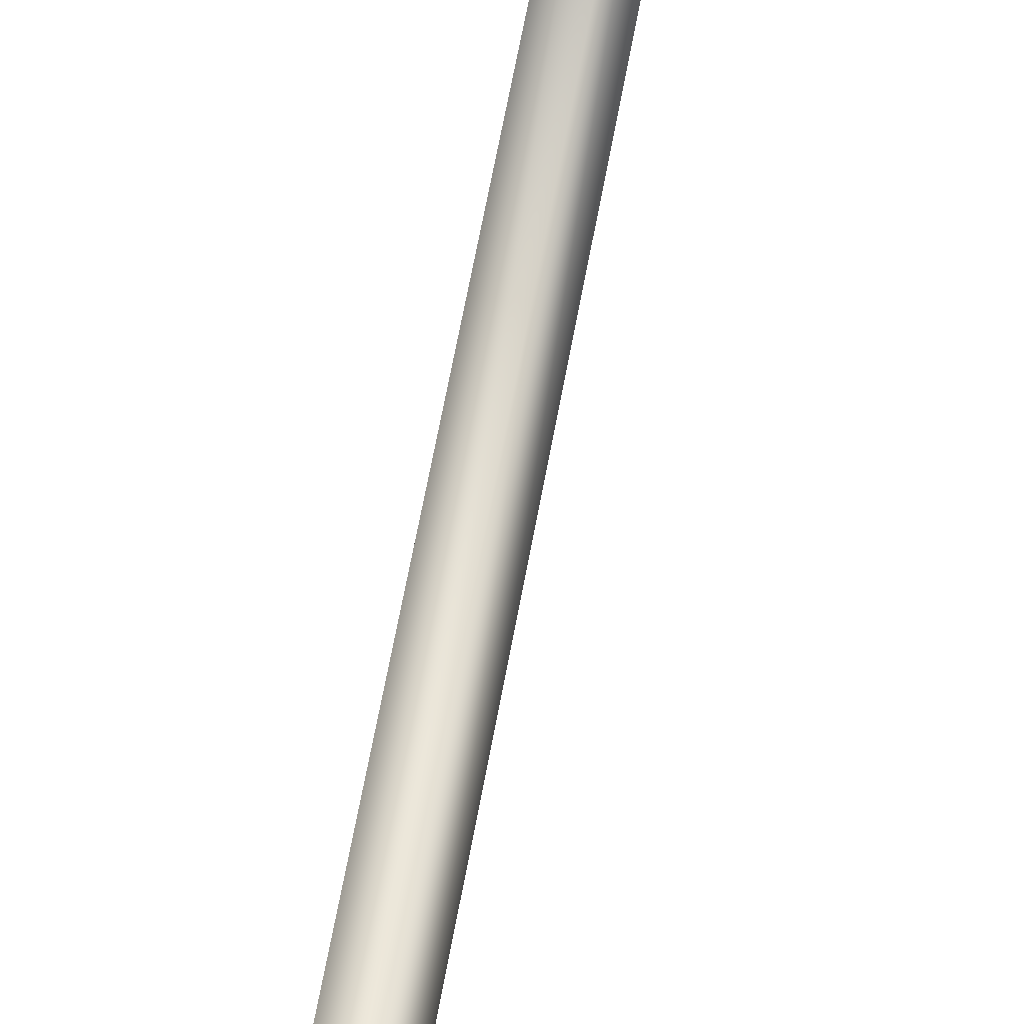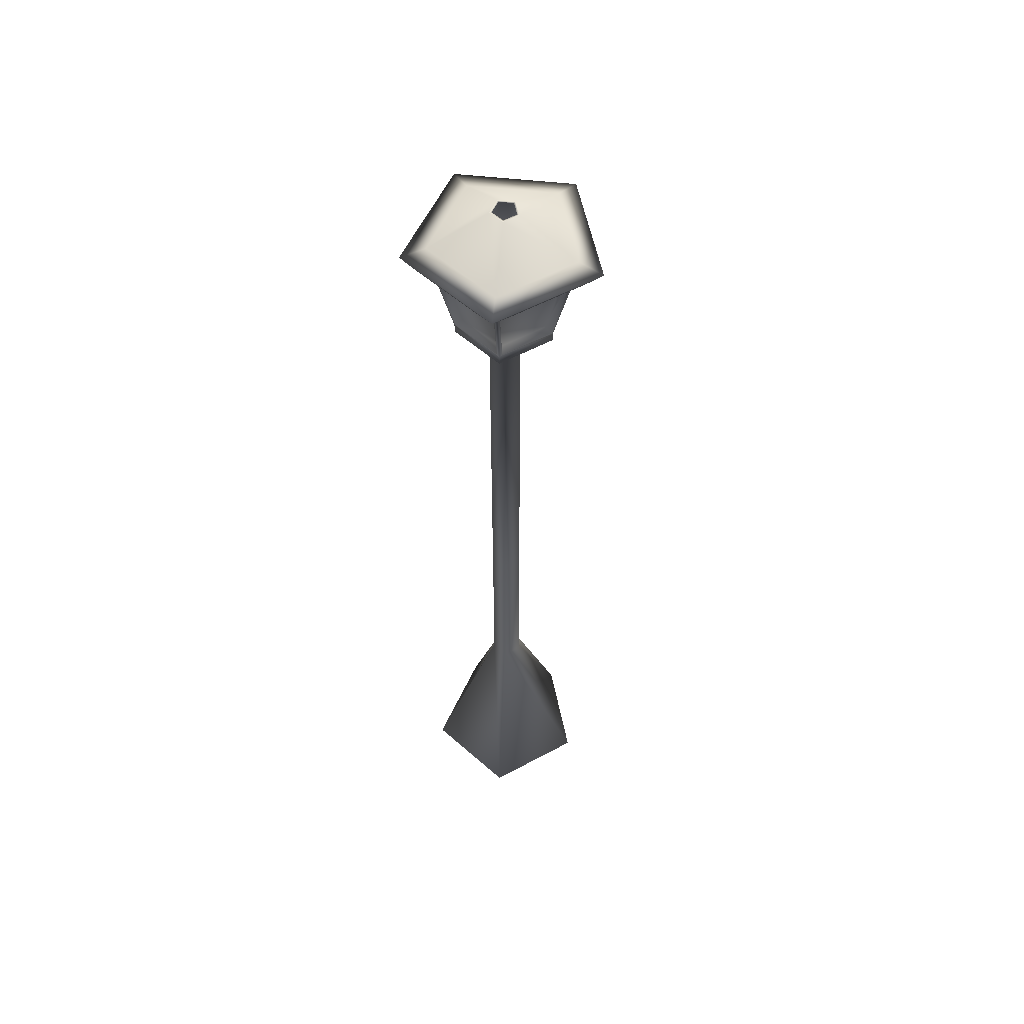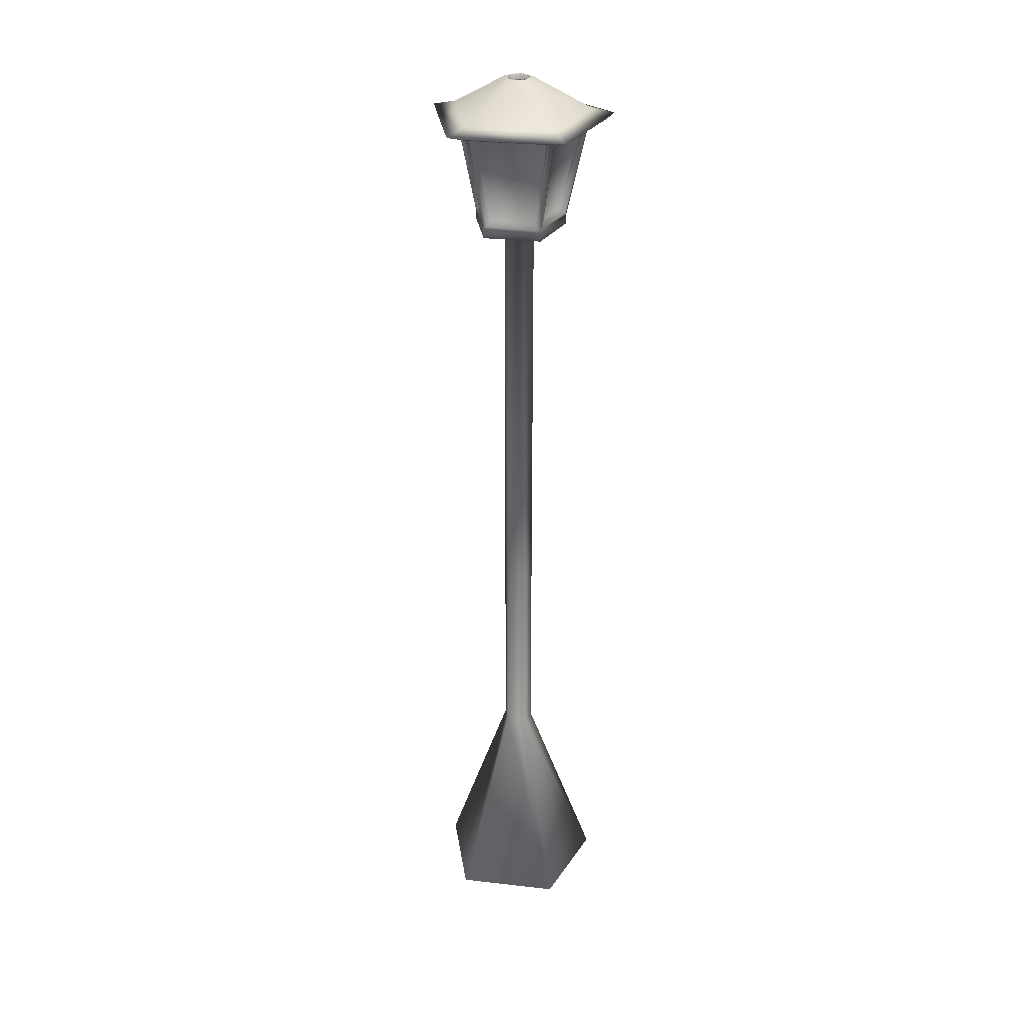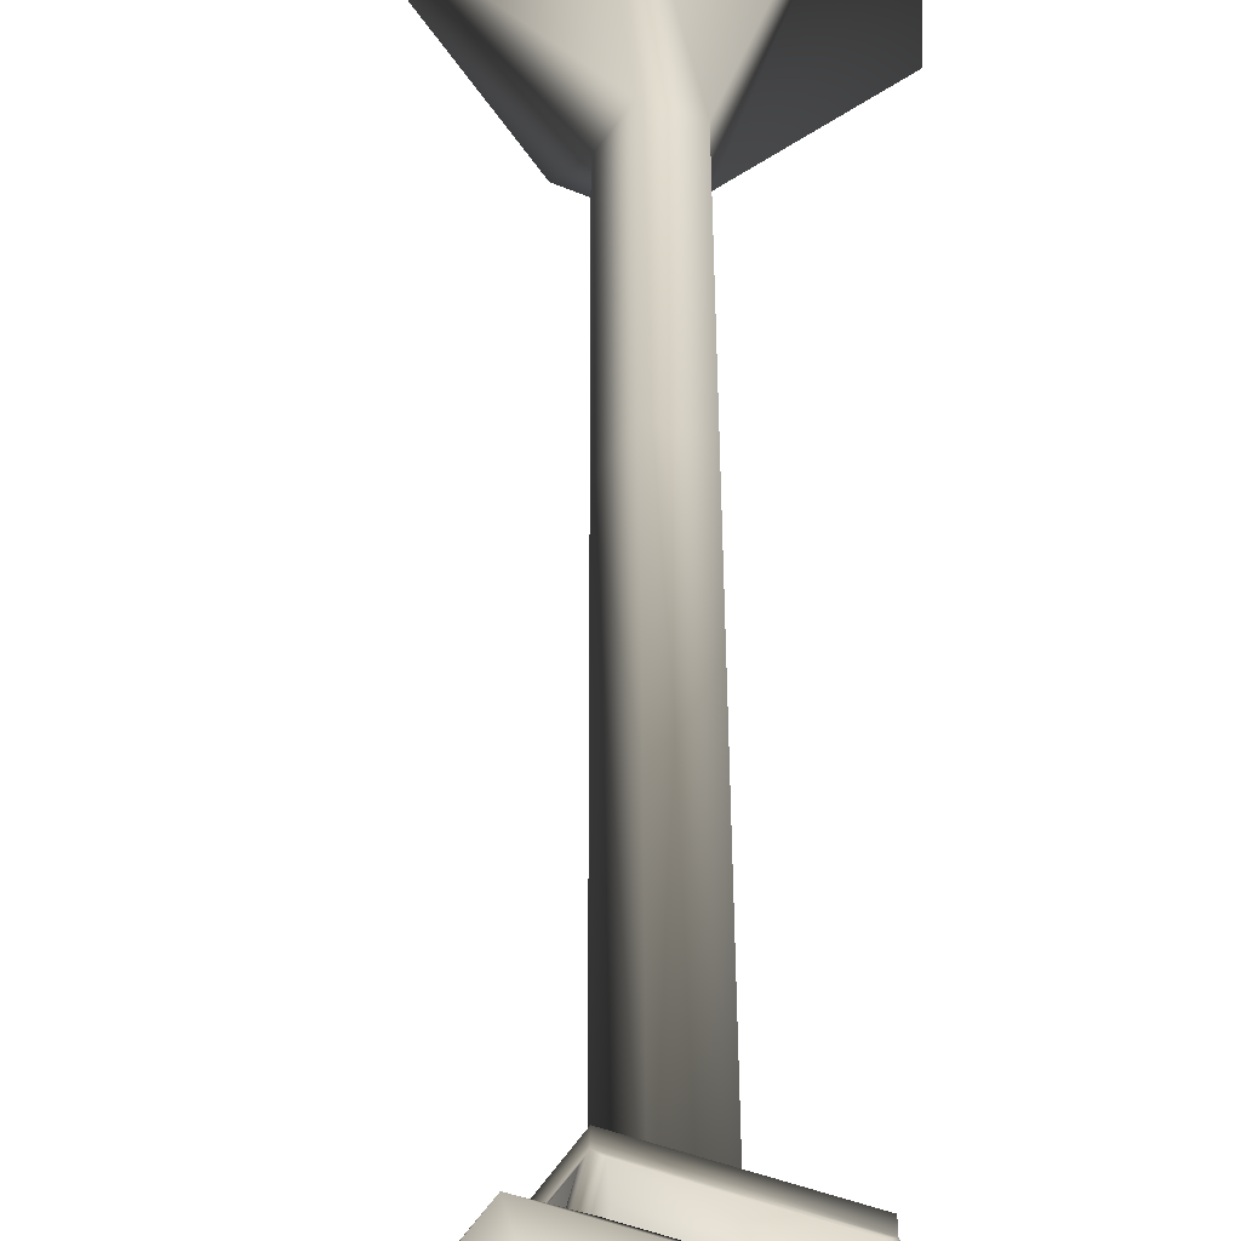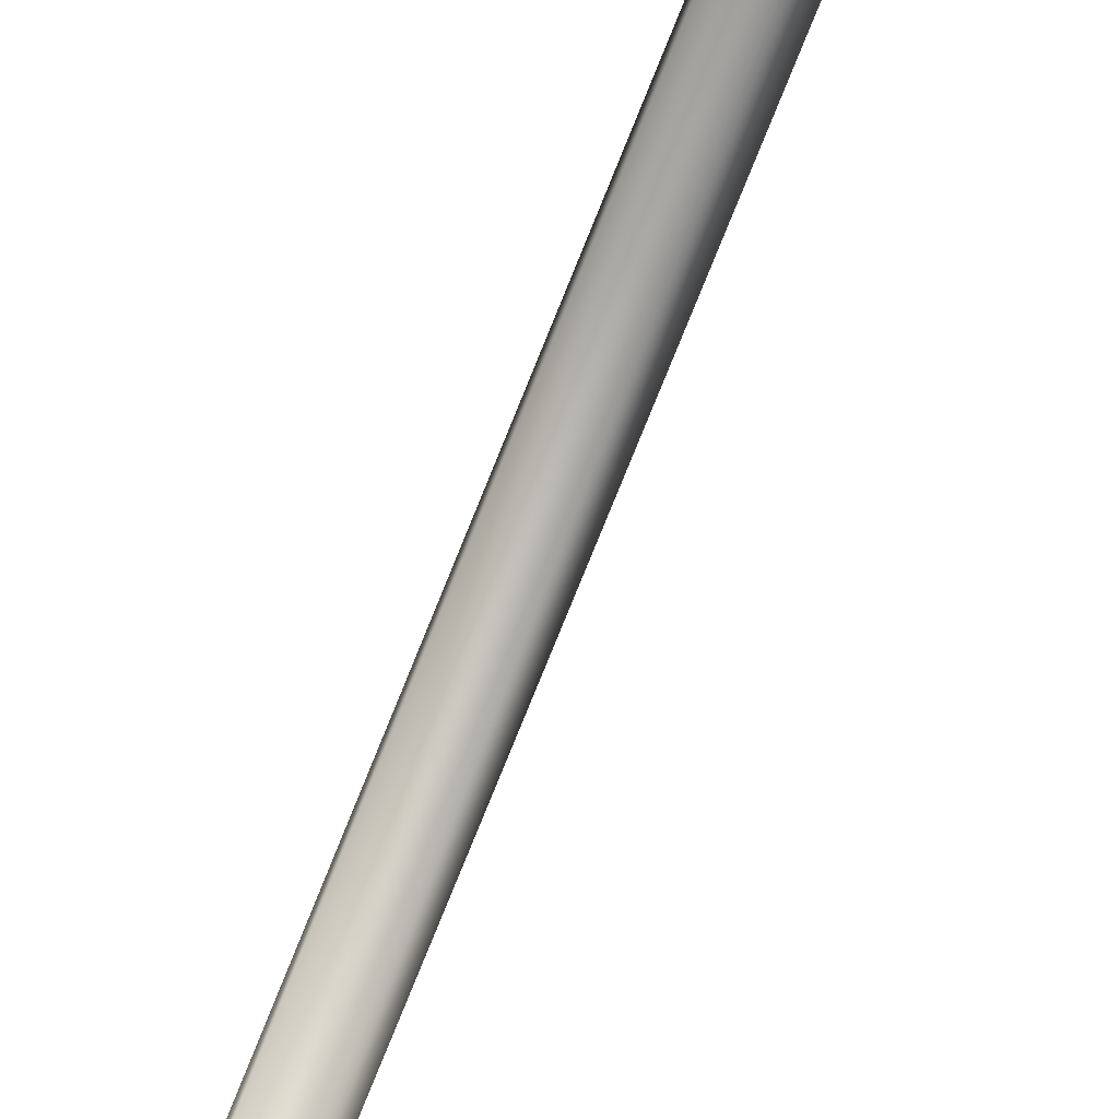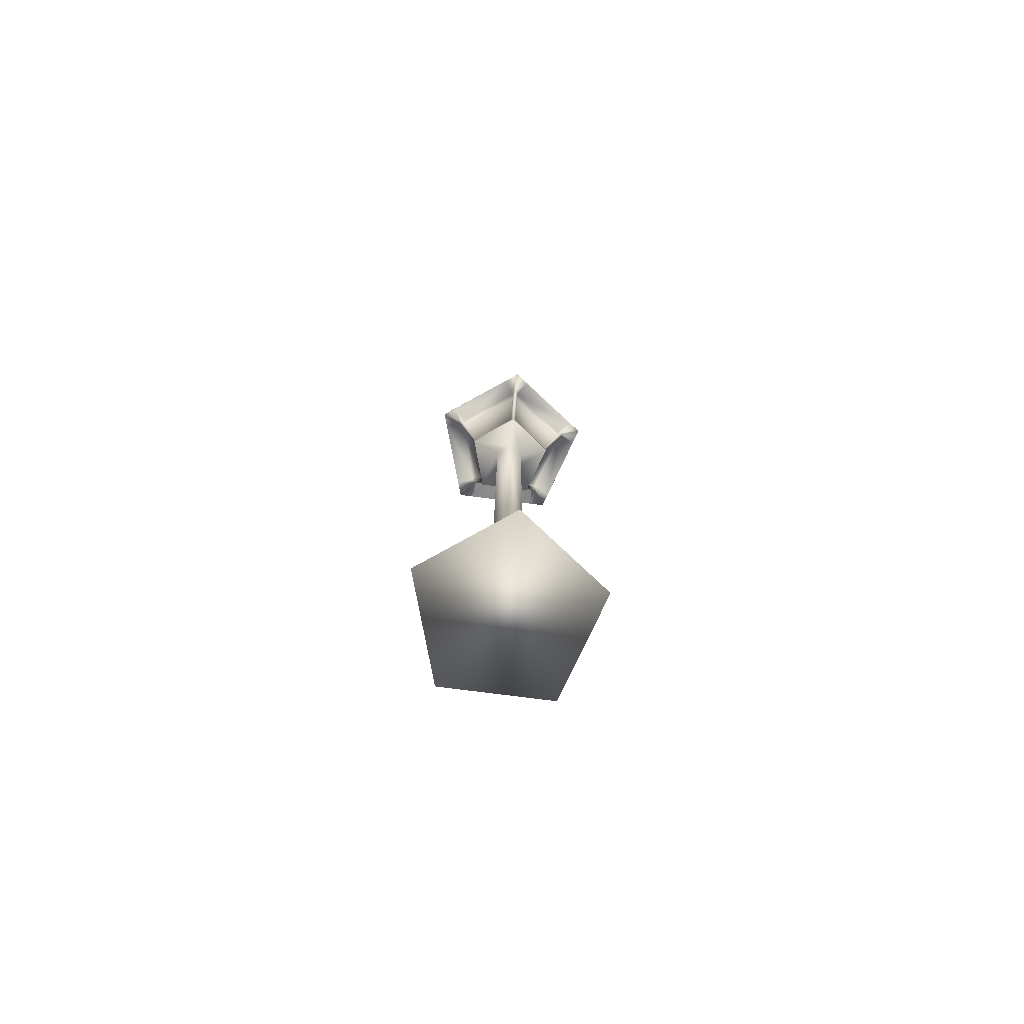
<metadata>
{"format":"obj","ext":"obj","renderer":"f3d","projection":"perspective","resolution":1024,"background":"white","views":[{"elev":56.6,"azim":9.6,"up":"+Z"},{"elev":56.2,"azim":-47.4,"up":"+Y"},{"elev":29.8,"azim":135.5,"up":"+Y"},{"elev":23.5,"azim":179.9,"up":"+Z"},{"elev":-74.4,"azim":-21.7,"up":"+Z"},{"elev":-79.1,"azim":-61.2,"up":"+Y"}]}
</metadata>
<code>
o N-Gon1
v 1.768 12.87 -8.484e-05
v 0.5462 12.87 1.681
v -1.43 12.87 1.039
v -1.43 12.87 -1.039
v 0.5462 12.87 -1.681
v 0.3531 12.96 1.087
v 1.143 12.96 -8.484e-05
v 0.3531 12.96 -1.087
v -0.9248 12.96 -0.6719
v -0.9248 12.96 0.6718
v 0.2279 10.95 0.7017
v 0.7378 10.95 -8.484e-05
v 0.2279 10.95 -0.7018
v -0.5971 10.95 -0.4338
v -0.5971 10.95 0.4336
v 0.8998 10.95 -8.484e-05
v 0.278 10.95 0.8558
v -0.7281 10.95 0.5289
v -0.7281 10.95 -0.529
v 0.278 10.95 -0.8559
v 0.2582 11.09 0.7129
v 0.7578 11.09 0.02526
v 1.168 12.87 0.02526
v 0.385 12.87 1.103
v -0.5984 11.09 0.4659
v 0.21 11.09 0.7286
v 0.3368 12.87 1.119
v -0.9303 12.87 0.7071
v -0.6282 11.09 -0.4251
v -0.6282 11.09 0.4249
v -0.9601 12.87 0.6661
v -0.9601 12.87 -0.6662
v 0.21 11.09 -0.7287
v -0.5984 11.09 -0.4661
v -0.9303 12.87 -0.7073
v 0.3368 12.87 -1.119
v 0.7578 11.09 -0.02543
v 0.2582 11.09 -0.7131
v 0.385 12.87 -1.103
v 1.168 12.87 -0.02543
v 0.3173 11.01 0.8201
v 0.878 11.01 0.04836
v 1.578 12.83 0.2498
v 0.7253 12.83 1.424
v -0.6821 11.01 0.5553
v 0.2252 11.01 0.85
v 0.2499 12.83 1.578
v -1.13 12.83 1.13
v -0.739 11.01 -0.477
v -0.739 11.01 0.4769
v -1.424 12.83 0.7254
v -1.424 12.83 -0.7256
v 0.2252 11.01 -0.8502
v -0.6821 11.01 -0.5554
v -1.13 12.83 -1.13
v 0.2499 12.83 -1.578
v 0.878 11.01 -0.04853
v 0.3173 11.01 -0.8203
v 0.7253 12.83 -1.424
v 1.578 12.83 -0.25
v 0.291 10.78 -8.484e-05
v 0.08985 10.78 0.2768
v -0.2357 10.78 0.171
v -0.2357 10.78 -0.1712
v 0.08985 10.78 -0.277
v 0.259 13.6 -8.484e-05
v 0.07997 13.6 0.2464
v -0.2098 13.6 0.1522
v -0.2098 13.6 -0.1524
v 0.07997 13.6 -0.2466
v 0.06699 13.6 0.2065
v 0.2171 13.6 -8.484e-05
v 0.06699 13.6 -0.2066
v -0.1758 13.6 -0.1277
v -0.1758 13.6 0.1276
v 0.8998 10.78 -8.484e-05
v 0.278 10.78 0.8558
v -0.7281 10.78 0.5289
v -0.7281 10.78 -0.529
v 0.278 10.78 -0.8559
v 1.352 12.91 -8.484e-05
v 1.32 12.99 -8.484e-05
v 0.4078 12.99 1.255
v 0.4179 12.91 1.286
v -1.068 12.99 0.7759
v -1.094 12.91 0.795
v -1.068 12.99 -0.7761
v -1.094 12.91 -0.7951
v 0.4078 12.99 -1.256
v 0.4179 12.91 -1.286
v 1.298 12.85 0.05423
v 1.261 12.89 0.04434
v 0.4526 12.85 1.218
v 0.4317 12.89 1.185
v 0.3493 12.85 1.251
v 0.3472 12.89 1.213
v -1.018 12.85 0.8068
v -0.9939 12.89 0.7768
v -1.082 12.85 0.7189
v -1.046 12.89 0.705
v -1.082 12.85 -0.7191
v -1.046 12.89 -0.7051
v -1.018 12.85 -0.807
v -0.9939 12.89 -0.777
v 0.3493 12.85 -1.251
v 0.3472 12.89 -1.213
v 0.4526 12.85 -1.218
v 0.4317 12.89 -1.185
v 1.298 12.85 -0.0544
v 1.261 12.89 -0.04451
v 1.622 -4.243 -8.484e-05
v 0.501 -4.243 1.542
v -1.312 -4.243 0.9531
v -1.312 -4.243 -0.9533
v 0.501 -4.243 -1.542
v 0.08985 3.269 -0.277
v -0.2357 3.269 -0.1712
v -0.2357 3.269 0.171
v 0.08985 3.269 0.2768
v 0.291 3.269 -8.484e-05
v 0.291 -0.4873 -8.484e-05
v 0.08985 -0.4873 0.2768
v -0.2357 -0.4873 0.171
v -0.2357 -0.4873 -0.1712
v 0.08985 -0.4873 -0.277
g N-Gon1_N-Gon1_auv
f 1 43 91 81
f 1 60 59 5
f 1 82 83 2
f 2 44 43 1
f 2 47 95 84
f 2 83 85 3
f 3 48 47 2
f 3 51 99 86
f 3 85 87 4
f 4 52 51 3
f 4 55 103 88
f 4 87 89 5
f 5 56 55 4
f 5 59 107 90
f 5 89 82 1
f 6 71 72 7
f 7 72 73 8
f 8 73 74 9
f 9 74 75 10
f 10 75 71 6
f 12 13 14 15 11
f 16 42 41 17
f 16 76 80 20
f 16 81 91 42
f 17 46 45 18
f 17 77 76 16
f 17 84 95 46
f 18 50 49 19
f 18 78 77 17
f 18 86 99 50
f 19 54 53 20
f 19 79 78 18
f 19 88 103 54
f 20 58 57 16
f 20 80 79 19
f 20 90 107 58
f 21 41 42 22
f 22 42 91 92 23
f 23 92 94 24
f 24 94 93 41 21
f 25 45 46 26
f 26 46 95 96 27
f 27 96 98 28
f 28 98 97 45 25
f 29 49 50 30
f 30 50 99 100 31
f 31 100 102 32
f 32 102 101 49 29
f 33 53 54 34
f 34 54 103 104 35
f 35 104 106 36
f 36 106 105 53 33
f 37 57 58 38
f 38 58 107 108 39
f 39 108 110 40
f 40 110 109 57 37
f 41 93 84 17
f 43 44 94 92
f 44 93 94
f 45 97 86 18
f 47 48 98 96
f 48 97 98
f 49 101 88 19
f 51 52 102 100
f 52 101 102
f 53 105 90 20
f 55 56 106 104
f 56 105 106
f 57 109 81 16
f 59 60 110 108
f 60 109 110
f 61 76 77 62
f 61 120 116 65
f 62 77 78 63
f 62 119 120 61
f 63 78 79 64
f 63 118 119 62
f 64 79 80 65
f 64 117 118 63
f 65 80 76 61
f 65 116 117 64
f 66 70 73 72
f 66 82 89 70
f 67 83 82 66
f 68 85 83 67
f 69 87 85 68
f 70 89 87 69
f 71 75 68 67
f 72 71 67 66
f 74 73 70 69
f 75 74 69 68
f 81 109 60 1
f 84 93 44 2
f 86 97 48 3
f 88 101 52 4
f 90 105 56 5
f 92 91 43
f 96 95 47
f 100 99 51
f 104 103 55
f 108 107 59
f 111 121 122 112
f 112 113 114 115 111
f 112 122 123 113
f 113 123 124 114
f 114 124 125 115
f 115 125 121 111
f 116 120 121 125
f 122 121 120 119
f 123 122 119 118
f 124 123 118 117
f 125 124 117 116
g N-Gon1_default2
f 6 11 15 10
f 7 12 11 6
f 8 13 12 7
f 9 14 13 8
f 10 15 14 9
f 22 23 24 21
f 26 27 28 25
f 30 31 32 29
f 34 35 36 33
f 38 39 40 37

</code>
